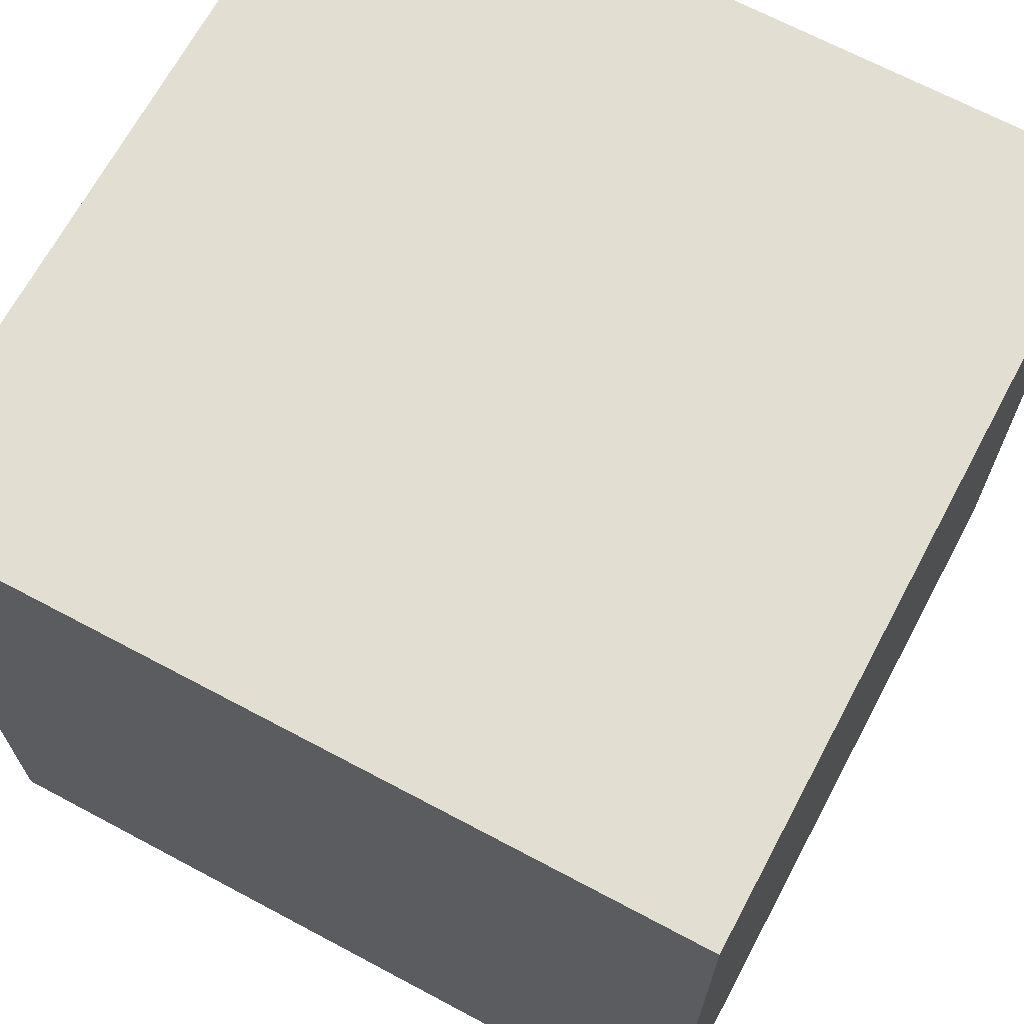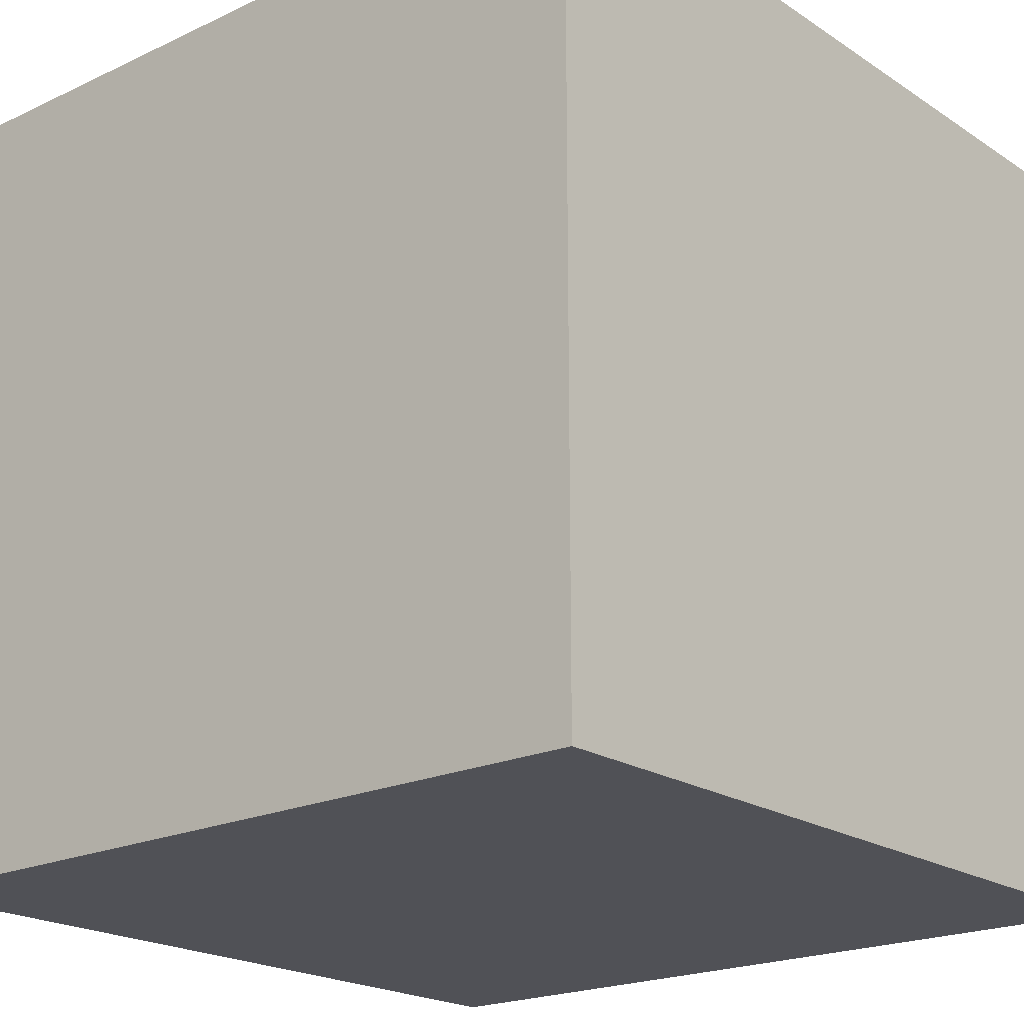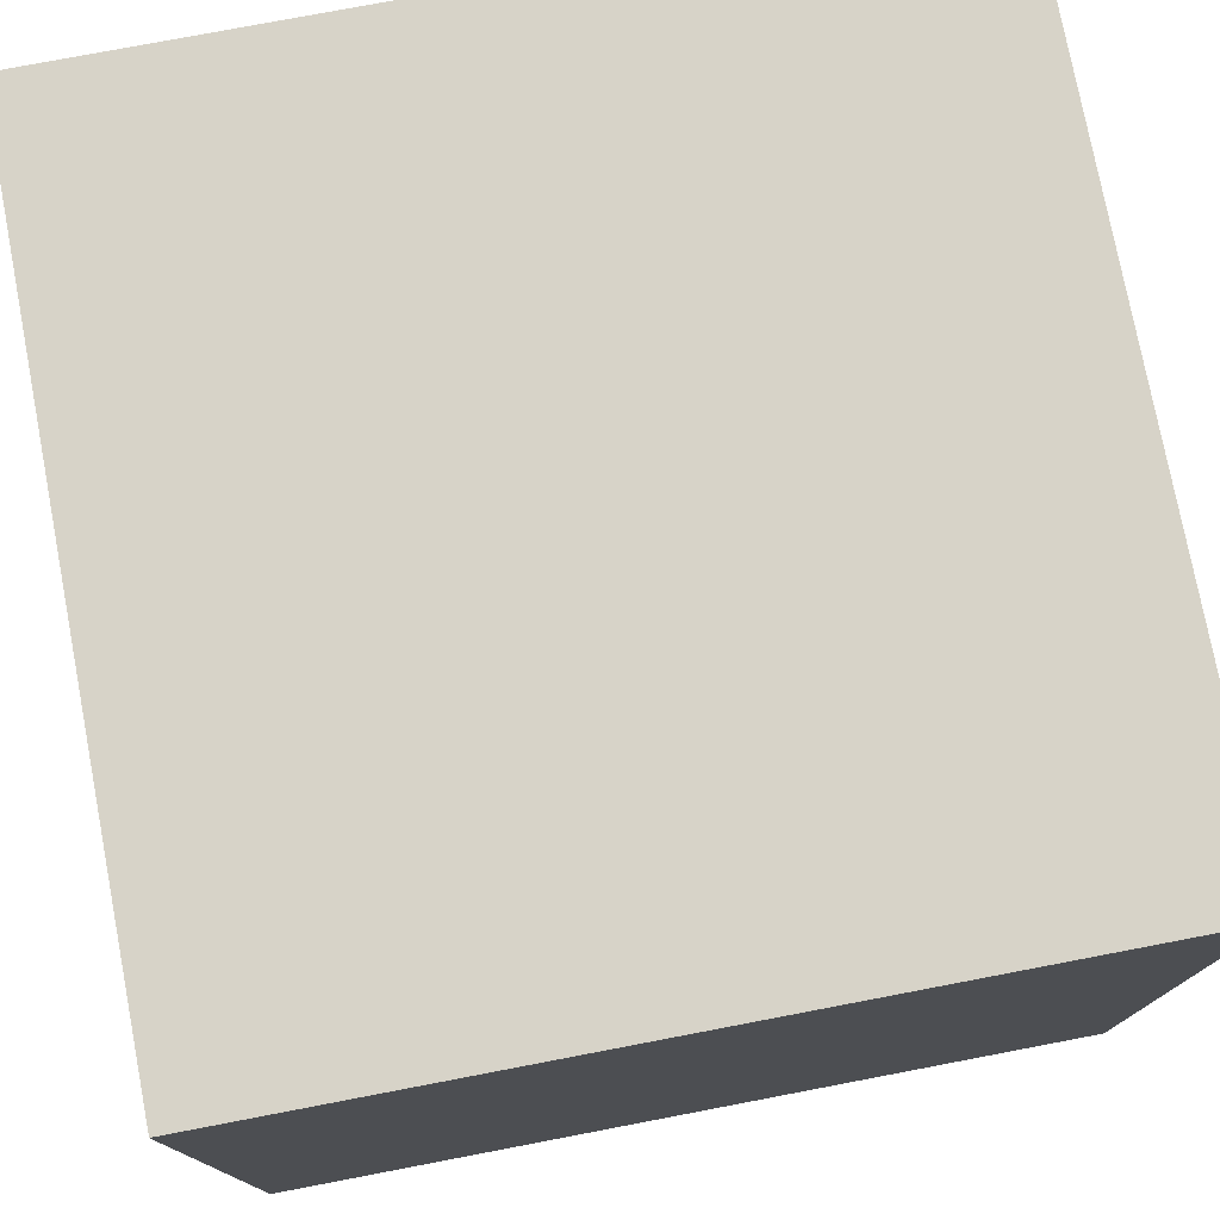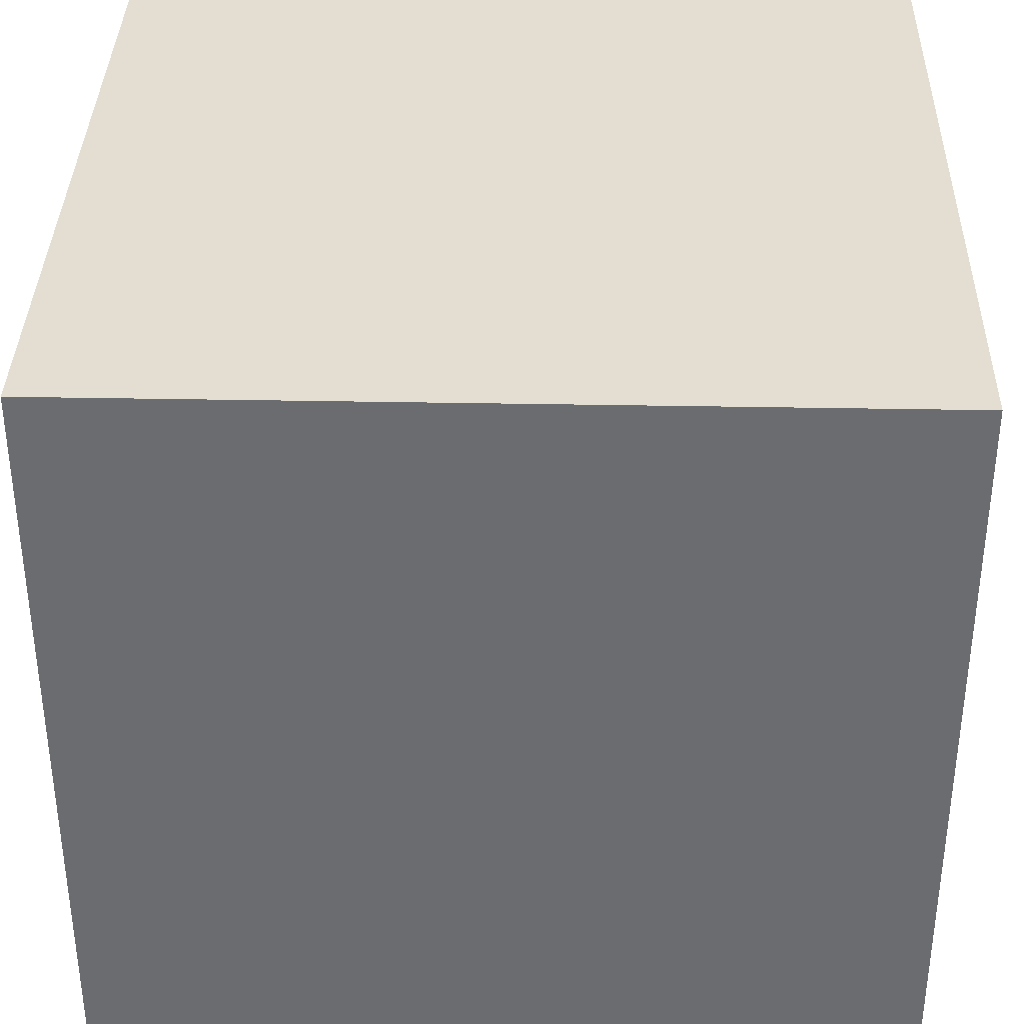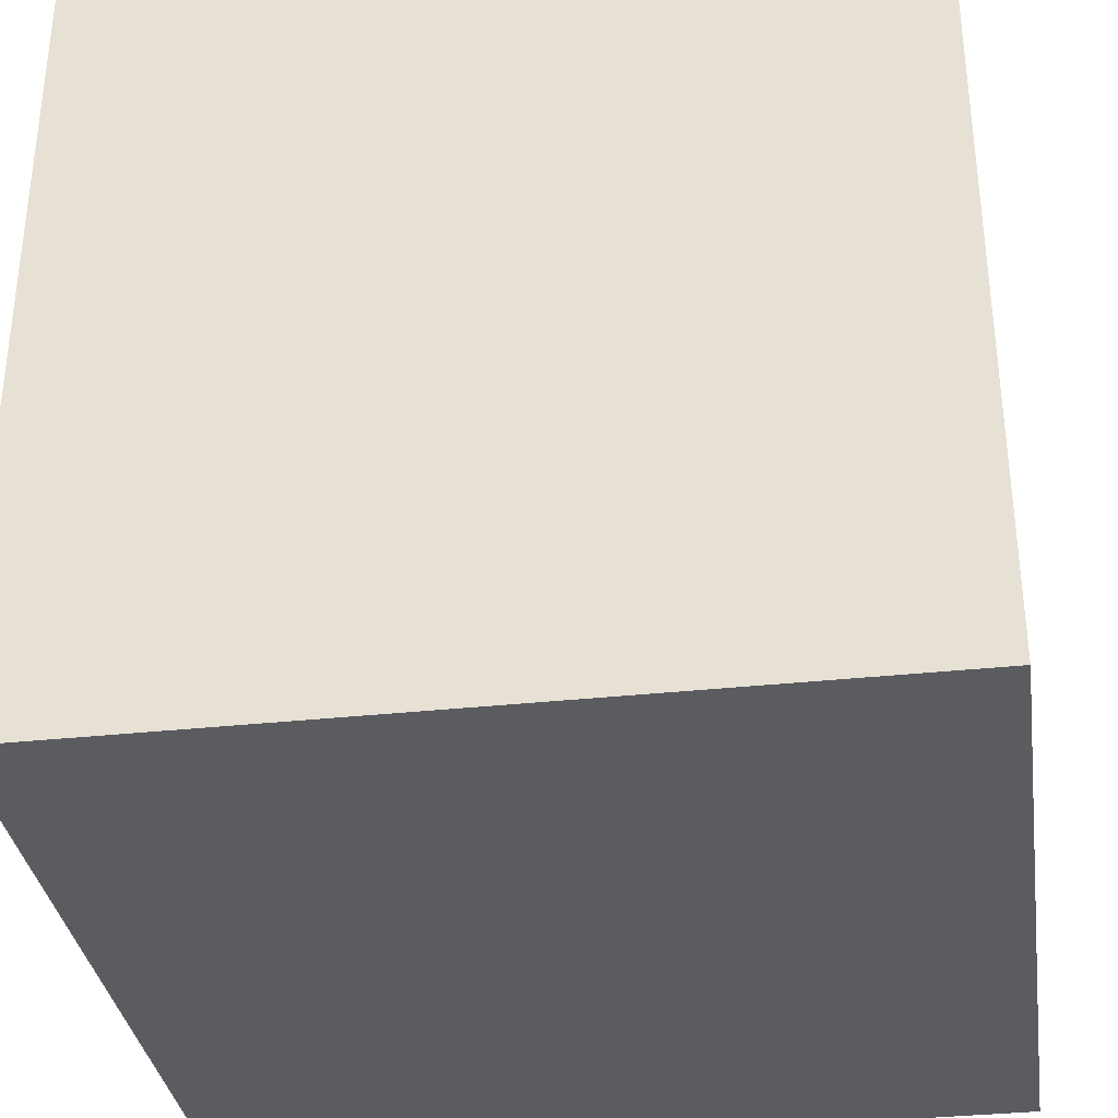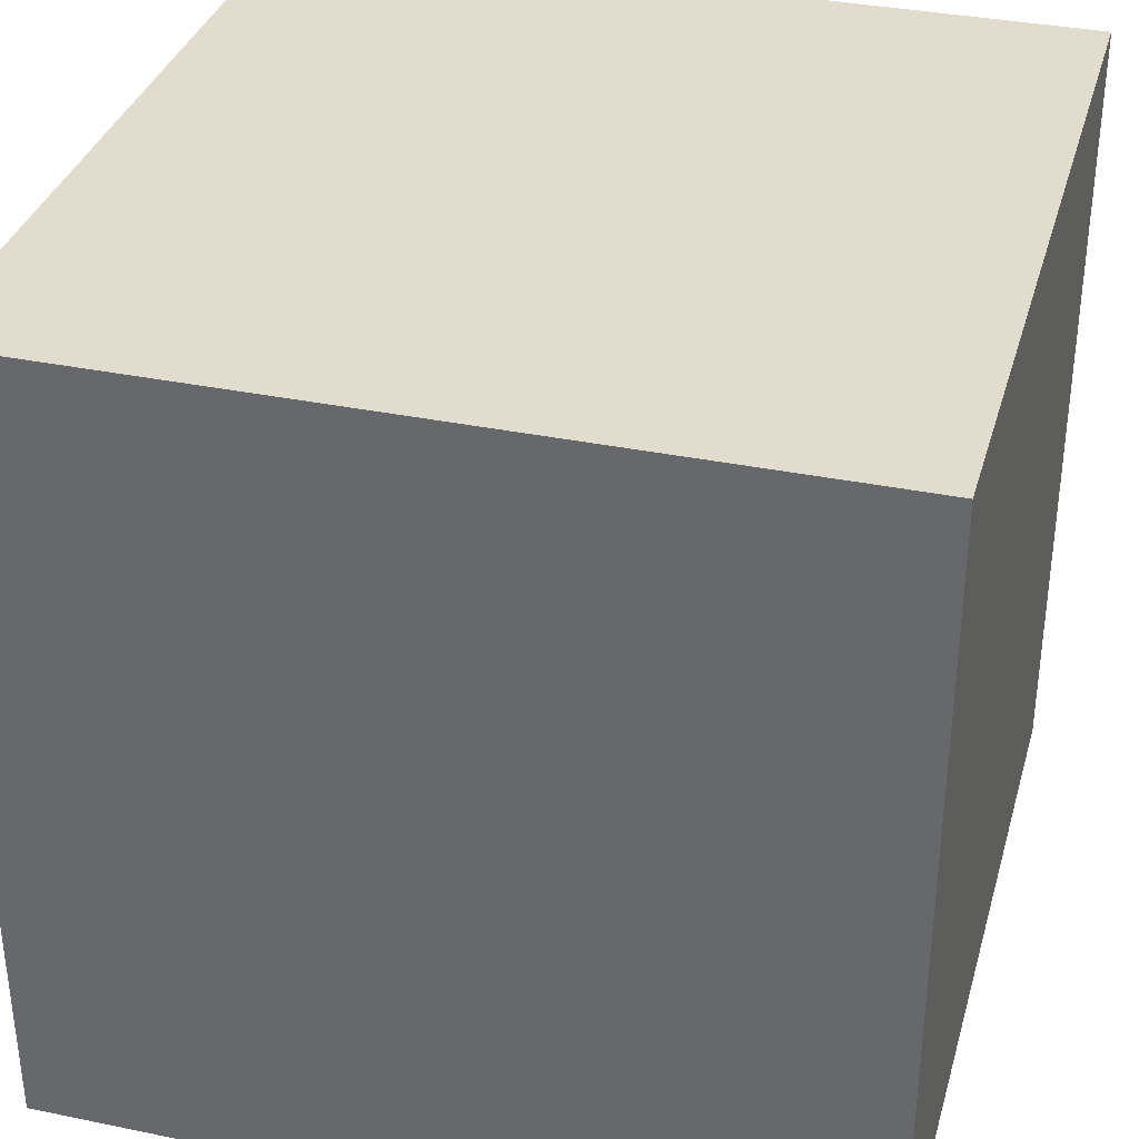
<metadata>
{"format":"obj","ext":"obj","renderer":"f3d","projection":"perspective","resolution":1024,"background":"white","views":[{"elev":67.9,"azim":-61.9,"up":"+Z"},{"elev":-20.5,"azim":130.4,"up":"+Z"},{"elev":76.8,"azim":-10.8,"up":"+Y"},{"elev":36.2,"azim":91.4,"up":"+Y"},{"elev":-34.2,"azim":-81.7,"up":"+Z"},{"elev":34.7,"azim":-164.6,"up":"+Y"}]}
</metadata>
<code>
o Cube
v -1 -1 1
v -1 1 1
v -1 -1 -1
v -1 1 -1
v 1 -1 1
v 1 1 1
v 1 -1 -1
v 1 1 -1
f 1 2 4 3
f 3 4 8 7
f 7 8 6 5
f 5 6 2 1
f 3 7 5 1
f 8 4 2 6

</code>
